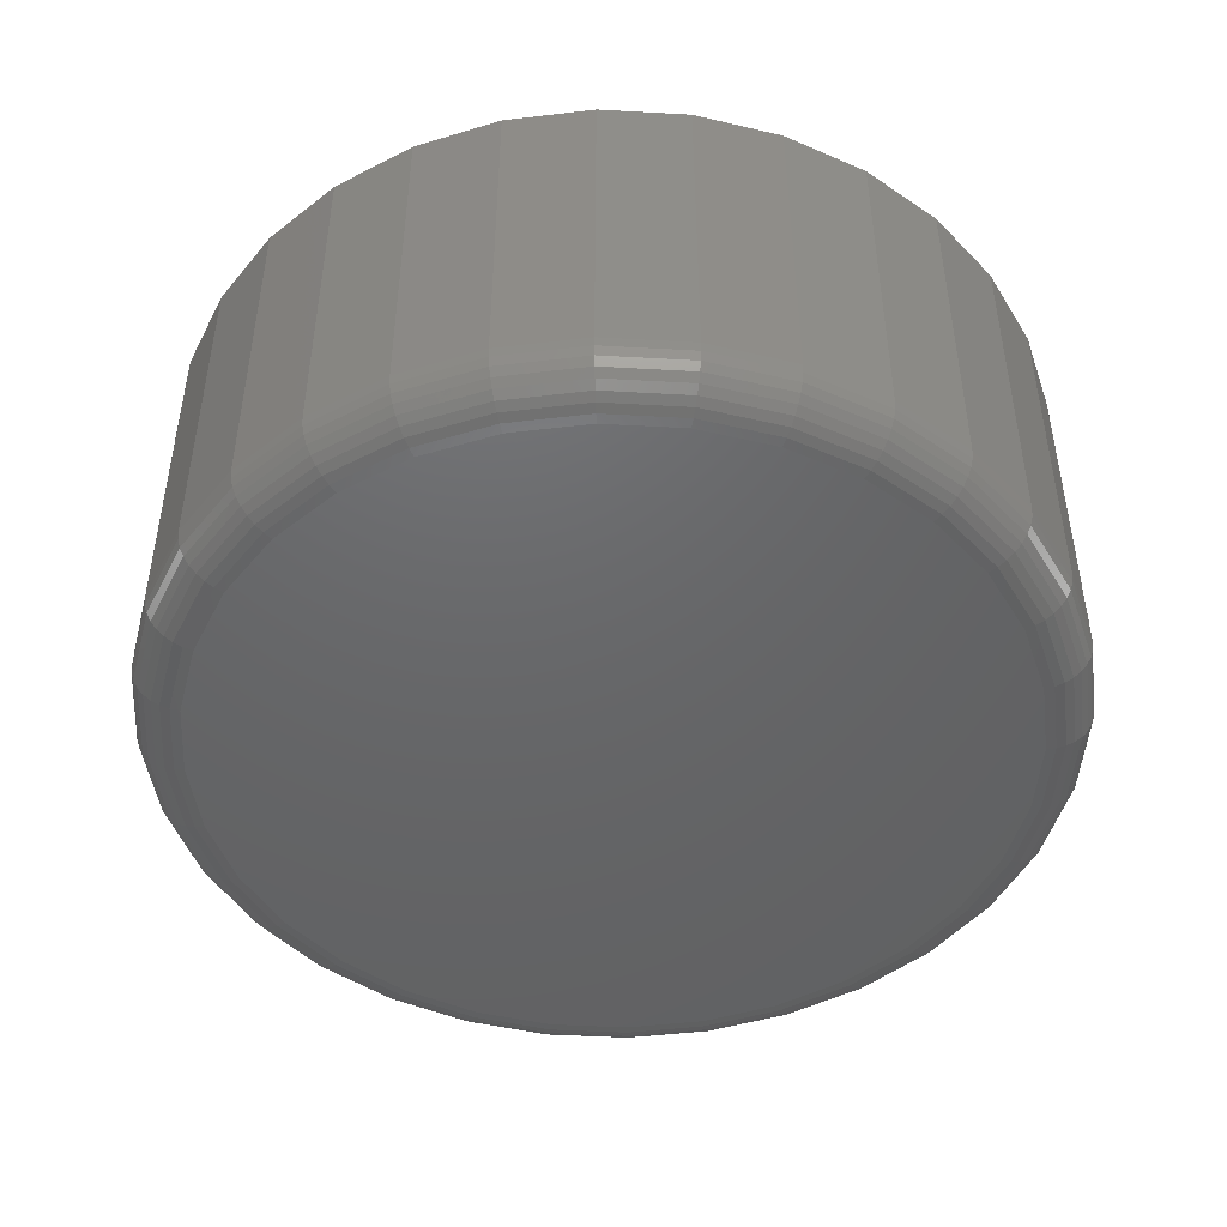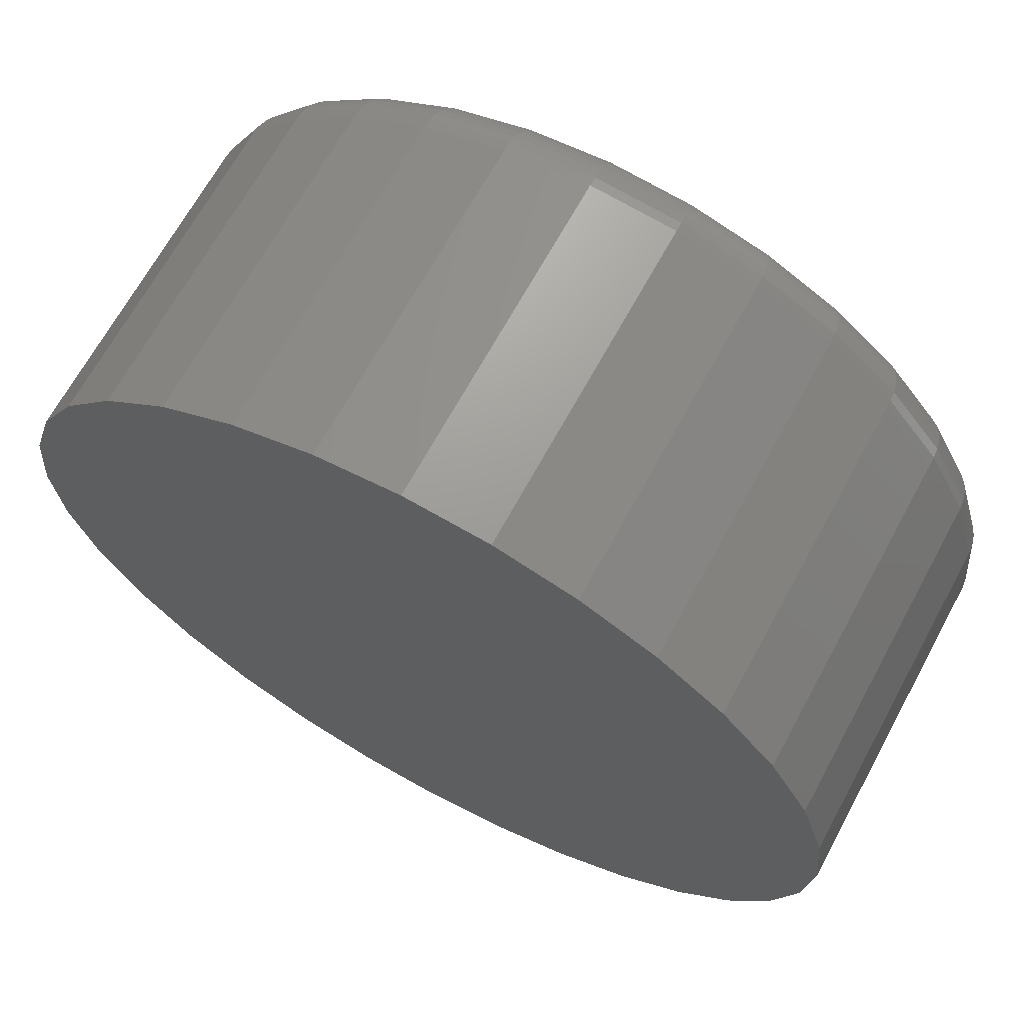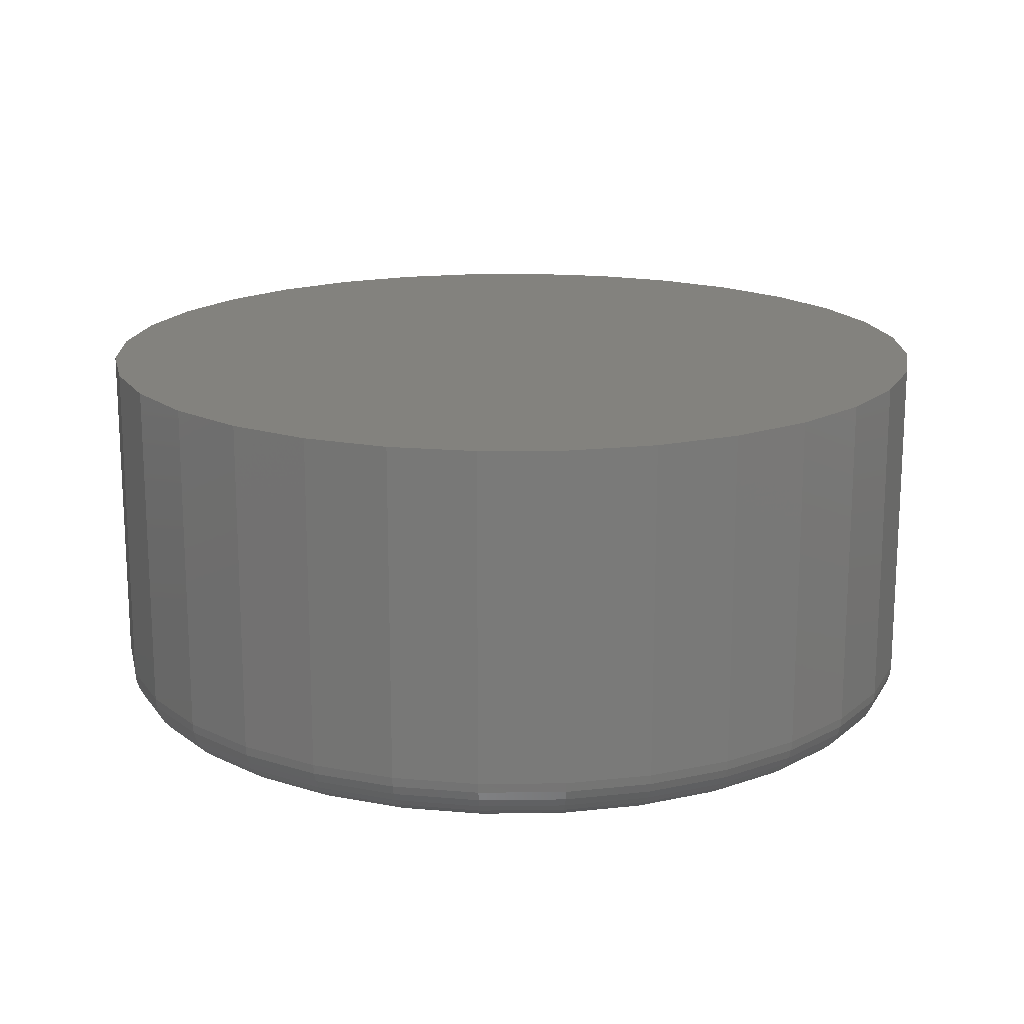
<metadata>
{"format":"stl","ext":"stl","renderer":"f3d","projection":"perspective","resolution":1024,"background":"white","views":[{"elev":-46.9,"azim":-43.0,"up":"+Z"},{"elev":67.2,"azim":28.5,"up":"+Y"},{"elev":17.0,"azim":116.8,"up":"+Z"}]}
</metadata>
<code>
# stl→obj: 320 verts, 636 faces
v 0.002056 0.3705 0
v 0.07433 0.3634 0
v -0.07022 0.3634 0
v 0.002056 -0.3705 0
v -0.07022 -0.3634 0
v 0.07433 -0.3634 0
v -0.1397 -0.3423 0
v 0.1438 -0.3423 0
v -0.2038 -0.308 0
v 0.2079 -0.308 0
v -0.2599 -0.262 0
v 0.264 -0.262 0
v -0.306 -0.2058 0
v 0.3101 -0.2058 0
v -0.3402 -0.1418 0
v 0.3443 -0.1418 0
v -0.3613 -0.07228 0
v 0.3654 -0.07228 0
v -0.3684 3.679e-17 0
v 0.3725 -9.932e-17 0
v -0.3613 0.07228 0
v 0.3654 0.07228 0
v -0.3402 0.1418 0
v 0.3443 0.1418 0
v -0.306 0.2058 0
v 0.3101 0.2058 0
v -0.2599 0.262 0
v 0.264 0.262 0
v -0.2038 0.308 0
v 0.2079 0.308 0
v -0.1397 0.3423 0
v 0.1438 0.3423 0
v 0.4194 -4.729e-16 0.04688
v 0.4194 0 0.3672
v 0.4114 -0.08142 0.04688
v 0.4114 -0.08142 0.3672
v 0.3876 -0.1597 0.04688
v 0.3876 -0.1597 0.3672
v 0.3491 -0.2319 0.04688
v 0.3491 -0.2319 0.3672
v 0.2972 -0.2951 0.04688
v 0.2972 -0.2951 0.3672
v 0.2339 -0.347 0.04688
v 0.2339 -0.347 0.3672
v 0.1618 -0.3856 0.04688
v 0.1618 -0.3856 0.3672
v 0.08348 -0.4093 0.04688
v 0.08348 -0.4093 0.3672
v 0.002056 -0.4174 0.04688
v 0.002056 -0.4174 0.3672
v -0.07937 -0.4093 0.04688
v -0.07937 -0.4093 0.3672
v -0.1577 -0.3856 0.04688
v -0.1577 -0.3856 0.3672
v -0.2298 -0.347 0.04688
v -0.2298 -0.347 0.3672
v -0.2931 -0.2951 0.04688
v -0.2931 -0.2951 0.3672
v -0.345 -0.2319 0.04688
v -0.345 -0.2319 0.3672
v -0.3835 -0.1597 0.04688
v -0.3835 -0.1597 0.3672
v -0.4073 -0.08142 0.04688
v -0.4073 -0.08142 0.3672
v -0.4153 5.111e-17 0.04688
v -0.4153 5.111e-17 0.3672
v -0.4073 0.08142 0.04688
v -0.4073 0.08142 0.3672
v -0.3835 0.1597 0.04688
v -0.3835 0.1597 0.3672
v -0.345 0.2319 0.04688
v -0.345 0.2319 0.3672
v -0.2931 0.2951 0.04688
v -0.2931 0.2951 0.3672
v -0.2298 0.347 0.04688
v -0.2298 0.347 0.3672
v -0.1577 0.3856 0.04688
v -0.1577 0.3856 0.3672
v -0.07937 0.4093 0.04688
v -0.07937 0.4093 0.3672
v 0.002056 0.4174 0.04688
v 0.002056 0.4174 0.3672
v 0.08348 0.4093 0.04688
v 0.08348 0.4093 0.3672
v 0.1618 0.3856 0.04688
v 0.1618 0.3856 0.3672
v 0.2339 0.347 0.04688
v 0.2339 0.347 0.3672
v 0.2972 0.2951 0.04688
v 0.2972 0.2951 0.3672
v 0.3491 0.2319 0.04688
v 0.3491 0.2319 0.3672
v 0.3876 0.1597 0.04688
v 0.3876 0.1597 0.3672
v 0.4114 0.08142 0.04688
v 0.4114 0.08142 0.3672
v 0.4185 2.776e-17 0.03773
v 0.4105 -0.08125 0.03773
v 0.4158 2.776e-17 0.02894
v 0.4079 -0.08073 0.02894
v 0.4115 2.776e-17 0.02083
v 0.4036 -0.07988 0.02083
v 0.4057 -2.776e-17 0.01373
v 0.3979 -0.07874 0.01373
v 0.3986 0 0.0079
v 0.391 -0.07736 0.0079
v 0.3905 0 0.003568
v 0.383 -0.07578 0.003568
v 0.3817 0 0.0009007
v 0.3744 -0.07406 0.0009007
v -0.4064 -0.08125 0.03773
v -0.4144 3.608e-16 0.03773
v -0.4038 -0.08073 0.02894
v -0.4117 3.608e-16 0.02894
v -0.3995 -0.07988 0.02083
v -0.4074 3.608e-16 0.02083
v -0.3938 -0.07874 0.01373
v -0.4016 3.608e-16 0.01373
v -0.3868 -0.07736 0.0079
v -0.3945 3.331e-16 0.0079
v -0.3789 -0.07578 0.003568
v -0.3864 3.331e-16 0.003568
v -0.3703 -0.07406 0.0009007
v -0.3776 3.053e-16 0.0009007
v -0.3827 -0.1594 0.03773
v -0.3802 -0.1583 0.02894
v -0.3762 -0.1567 0.02083
v -0.3708 -0.1545 0.01373
v -0.3643 -0.1517 0.0079
v -0.3568 -0.1486 0.003568
v -0.3487 -0.1453 0.0009007
v -0.3442 -0.2314 0.03773
v -0.342 -0.2299 0.02894
v -0.3384 -0.2275 0.02083
v -0.3335 -0.2242 0.01373
v -0.3276 -0.2203 0.0079
v -0.3209 -0.2158 0.003568
v -0.3136 -0.2109 0.0009007
v -0.2924 -0.2945 0.03773
v -0.2905 -0.2926 0.02894
v -0.2875 -0.2895 0.02083
v -0.2833 -0.2854 0.01373
v -0.2783 -0.2804 0.0079
v -0.2726 -0.2747 0.003568
v -0.2664 -0.2684 0.0009007
v -0.2293 -0.3463 0.03773
v -0.2278 -0.344 0.02894
v -0.2254 -0.3404 0.02083
v -0.2222 -0.3356 0.01373
v -0.2182 -0.3297 0.0079
v -0.2137 -0.323 0.003568
v -0.2089 -0.3156 0.0009007
v -0.1573 -0.3848 0.03773
v -0.1563 -0.3823 0.02894
v -0.1546 -0.3783 0.02083
v -0.1524 -0.3729 0.01373
v -0.1497 -0.3663 0.0079
v -0.1466 -0.3588 0.003568
v -0.1432 -0.3507 0.0009007
v -0.07919 -0.4084 0.03773
v -0.07867 -0.4058 0.02894
v -0.07782 -0.4016 0.02083
v -0.07669 -0.3959 0.01373
v -0.0753 -0.3889 0.0079
v -0.07372 -0.381 0.003568
v -0.072 -0.3723 0.0009007
v 0.002056 -0.4165 0.03773
v 0.002056 -0.4138 0.02894
v 0.002056 -0.4095 0.02083
v 0.002056 -0.4036 0.01373
v 0.002056 -0.3965 0.0079
v 0.002056 -0.3884 0.003568
v 0.002056 -0.3796 0.0009007
v 0.0833 -0.4084 0.03773
v 0.08278 -0.4058 0.02894
v 0.08194 -0.4016 0.02083
v 0.0808 -0.3959 0.01373
v 0.07941 -0.3889 0.0079
v 0.07783 -0.381 0.003568
v 0.07612 -0.3723 0.0009007
v 0.1614 -0.3848 0.03773
v 0.1604 -0.3823 0.02894
v 0.1587 -0.3783 0.02083
v 0.1565 -0.3729 0.01373
v 0.1538 -0.3663 0.0079
v 0.1507 -0.3588 0.003568
v 0.1473 -0.3507 0.0009007
v 0.2334 -0.3463 0.03773
v 0.2319 -0.344 0.02894
v 0.2295 -0.3404 0.02083
v 0.2263 -0.3356 0.01373
v 0.2224 -0.3297 0.0079
v 0.2178 -0.323 0.003568
v 0.213 -0.3156 0.0009007
v 0.2965 -0.2945 0.03773
v 0.2946 -0.2926 0.02894
v 0.2916 -0.2895 0.02083
v 0.2875 -0.2854 0.01373
v 0.2824 -0.2804 0.0079
v 0.2767 -0.2747 0.003568
v 0.2705 -0.2684 0.0009007
v 0.3483 -0.2314 0.03773
v 0.3461 -0.2299 0.02894
v 0.3425 -0.2275 0.02083
v 0.3377 -0.2242 0.01373
v 0.3317 -0.2203 0.0079
v 0.325 -0.2158 0.003568
v 0.3177 -0.2109 0.0009007
v 0.3868 -0.1594 0.03773
v 0.3843 -0.1583 0.02894
v 0.3803 -0.1567 0.02083
v 0.375 -0.1545 0.01373
v 0.3684 -0.1517 0.0079
v 0.3609 -0.1486 0.003568
v 0.3528 -0.1453 0.0009007
v -0.4064 0.08125 0.03773
v -0.4038 0.08073 0.02894
v -0.3995 0.07988 0.02083
v -0.3938 0.07874 0.01373
v -0.3868 0.07736 0.0079
v -0.3789 0.07578 0.003568
v -0.3703 0.07406 0.0009007
v 0.4105 0.08125 0.03773
v 0.4079 0.08073 0.02894
v 0.4036 0.07988 0.02083
v 0.3979 0.07874 0.01373
v 0.391 0.07736 0.0079
v 0.383 0.07578 0.003568
v 0.3744 0.07406 0.0009007
v 0.3868 0.1594 0.03773
v 0.3843 0.1583 0.02894
v 0.3803 0.1567 0.02083
v 0.375 0.1545 0.01373
v 0.3684 0.1517 0.0079
v 0.3609 0.1486 0.003568
v 0.3528 0.1453 0.0009007
v 0.3483 0.2314 0.03773
v 0.3461 0.2299 0.02894
v 0.3425 0.2275 0.02083
v 0.3377 0.2242 0.01373
v 0.3317 0.2203 0.0079
v 0.325 0.2158 0.003568
v 0.3177 0.2109 0.0009007
v 0.2965 0.2945 0.03773
v 0.2946 0.2926 0.02894
v 0.2916 0.2895 0.02083
v 0.2875 0.2854 0.01373
v 0.2824 0.2804 0.0079
v 0.2767 0.2747 0.003568
v 0.2705 0.2684 0.0009007
v 0.2334 0.3463 0.03773
v 0.2319 0.344 0.02894
v 0.2295 0.3404 0.02083
v 0.2263 0.3356 0.01373
v 0.2224 0.3297 0.0079
v 0.2178 0.323 0.003568
v 0.213 0.3156 0.0009007
v 0.1614 0.3848 0.03773
v 0.1604 0.3823 0.02894
v 0.1587 0.3783 0.02083
v 0.1565 0.3729 0.01373
v 0.1538 0.3663 0.0079
v 0.1507 0.3588 0.003568
v 0.1473 0.3507 0.0009007
v 0.0833 0.4084 0.03773
v 0.08278 0.4058 0.02894
v 0.08194 0.4016 0.02083
v 0.0808 0.3959 0.01373
v 0.07941 0.3889 0.0079
v 0.07783 0.381 0.003568
v 0.07612 0.3723 0.0009007
v 0.002056 0.4165 0.03773
v 0.002056 0.4138 0.02894
v 0.002056 0.4095 0.02083
v 0.002056 0.4036 0.01373
v 0.002056 0.3965 0.0079
v 0.002056 0.3884 0.003568
v 0.002056 0.3796 0.0009007
v -0.07919 0.4084 0.03773
v -0.07867 0.4058 0.02894
v -0.07782 0.4016 0.02083
v -0.07669 0.3959 0.01373
v -0.0753 0.3889 0.0079
v -0.07372 0.381 0.003568
v -0.072 0.3723 0.0009007
v -0.1573 0.3848 0.03773
v -0.1563 0.3823 0.02894
v -0.1546 0.3783 0.02083
v -0.1524 0.3729 0.01373
v -0.1497 0.3663 0.0079
v -0.1466 0.3588 0.003568
v -0.1432 0.3507 0.0009007
v -0.2293 0.3463 0.03773
v -0.2278 0.344 0.02894
v -0.2254 0.3404 0.02083
v -0.2222 0.3356 0.01373
v -0.2182 0.3297 0.0079
v -0.2137 0.323 0.003568
v -0.2089 0.3156 0.0009007
v -0.2924 0.2945 0.03773
v -0.2905 0.2926 0.02894
v -0.2875 0.2895 0.02083
v -0.2833 0.2854 0.01373
v -0.2783 0.2804 0.0079
v -0.2726 0.2747 0.003568
v -0.2664 0.2684 0.0009007
v -0.3442 0.2314 0.03773
v -0.342 0.2299 0.02894
v -0.3384 0.2275 0.02083
v -0.3335 0.2242 0.01373
v -0.3276 0.2203 0.0079
v -0.3209 0.2158 0.003568
v -0.3136 0.2109 0.0009007
v -0.3827 0.1594 0.03773
v -0.3802 0.1583 0.02894
v -0.3762 0.1567 0.02083
v -0.3708 0.1545 0.01373
v -0.3643 0.1517 0.0079
v -0.3568 0.1486 0.003568
v -0.3487 0.1453 0.0009007
f 1 2 3
f 4 5 6
f 6 5 7
f 6 7 8
f 8 7 9
f 8 9 10
f 10 9 11
f 10 11 12
f 12 11 13
f 12 13 14
f 14 13 15
f 14 15 16
f 16 15 17
f 16 17 18
f 18 17 19
f 18 19 20
f 20 19 21
f 20 21 22
f 22 21 23
f 22 23 24
f 24 23 25
f 24 25 26
f 26 25 27
f 26 27 28
f 28 27 29
f 28 29 30
f 30 29 31
f 30 31 32
f 32 31 3
f 32 3 2
f 33 34 35
f 35 34 36
f 35 36 37
f 37 36 38
f 37 38 39
f 39 38 40
f 39 40 41
f 41 40 42
f 41 42 43
f 43 42 44
f 43 44 45
f 45 44 46
f 45 46 47
f 47 46 48
f 47 48 49
f 49 48 50
f 49 50 51
f 51 50 52
f 51 52 53
f 53 52 54
f 53 54 55
f 55 54 56
f 55 56 57
f 57 56 58
f 57 58 59
f 59 58 60
f 59 60 61
f 61 60 62
f 61 62 63
f 63 62 64
f 63 64 65
f 65 64 66
f 65 66 67
f 67 66 68
f 67 68 69
f 69 68 70
f 69 70 71
f 71 70 72
f 71 72 73
f 73 72 74
f 73 74 75
f 75 74 76
f 75 76 77
f 77 76 78
f 77 78 79
f 79 78 80
f 79 80 81
f 81 80 82
f 81 82 83
f 83 82 84
f 83 84 85
f 85 84 86
f 85 86 87
f 87 86 88
f 87 88 89
f 89 88 90
f 89 90 91
f 91 90 92
f 91 92 93
f 93 92 94
f 93 94 95
f 95 94 96
f 95 96 33
f 33 96 34
f 33 35 97
f 97 35 98
f 97 98 99
f 99 98 100
f 99 100 101
f 101 100 102
f 101 102 103
f 103 102 104
f 103 104 105
f 105 104 106
f 105 106 107
f 107 106 108
f 107 108 109
f 109 108 110
f 109 110 20
f 20 110 18
f 63 65 111
f 111 65 112
f 111 112 113
f 113 112 114
f 113 114 115
f 115 114 116
f 115 116 117
f 117 116 118
f 117 118 119
f 119 118 120
f 119 120 121
f 121 120 122
f 121 122 123
f 123 122 124
f 123 124 17
f 17 124 19
f 61 63 125
f 125 63 111
f 125 111 126
f 126 111 113
f 126 113 127
f 127 113 115
f 127 115 128
f 128 115 117
f 128 117 129
f 129 117 119
f 129 119 130
f 130 119 121
f 130 121 131
f 131 121 123
f 131 123 15
f 15 123 17
f 59 61 132
f 132 61 125
f 132 125 133
f 133 125 126
f 133 126 134
f 134 126 127
f 134 127 135
f 135 127 128
f 135 128 136
f 136 128 129
f 136 129 137
f 137 129 130
f 137 130 138
f 138 130 131
f 138 131 13
f 13 131 15
f 57 59 139
f 139 59 132
f 139 132 140
f 140 132 133
f 140 133 141
f 141 133 134
f 141 134 142
f 142 134 135
f 142 135 143
f 143 135 136
f 143 136 144
f 144 136 137
f 144 137 145
f 145 137 138
f 145 138 11
f 11 138 13
f 55 57 146
f 146 57 139
f 146 139 147
f 147 139 140
f 147 140 148
f 148 140 141
f 148 141 149
f 149 141 142
f 149 142 150
f 150 142 143
f 150 143 151
f 151 143 144
f 151 144 152
f 152 144 145
f 152 145 9
f 9 145 11
f 53 55 153
f 153 55 146
f 153 146 154
f 154 146 147
f 154 147 155
f 155 147 148
f 155 148 156
f 156 148 149
f 156 149 157
f 157 149 150
f 157 150 158
f 158 150 151
f 158 151 159
f 159 151 152
f 159 152 7
f 7 152 9
f 51 53 160
f 160 53 153
f 160 153 161
f 161 153 154
f 161 154 162
f 162 154 155
f 162 155 163
f 163 155 156
f 163 156 164
f 164 156 157
f 164 157 165
f 165 157 158
f 165 158 166
f 166 158 159
f 166 159 5
f 5 159 7
f 49 51 167
f 167 51 160
f 167 160 168
f 168 160 161
f 168 161 169
f 169 161 162
f 169 162 170
f 170 162 163
f 170 163 171
f 171 163 164
f 171 164 172
f 172 164 165
f 172 165 173
f 173 165 166
f 173 166 4
f 4 166 5
f 47 49 174
f 174 49 167
f 174 167 175
f 175 167 168
f 175 168 176
f 176 168 169
f 176 169 177
f 177 169 170
f 177 170 178
f 178 170 171
f 178 171 179
f 179 171 172
f 179 172 180
f 180 172 173
f 180 173 6
f 6 173 4
f 45 47 181
f 181 47 174
f 181 174 182
f 182 174 175
f 182 175 183
f 183 175 176
f 183 176 184
f 184 176 177
f 184 177 185
f 185 177 178
f 185 178 186
f 186 178 179
f 186 179 187
f 187 179 180
f 187 180 8
f 8 180 6
f 43 45 188
f 188 45 181
f 188 181 189
f 189 181 182
f 189 182 190
f 190 182 183
f 190 183 191
f 191 183 184
f 191 184 192
f 192 184 185
f 192 185 193
f 193 185 186
f 193 186 194
f 194 186 187
f 194 187 10
f 10 187 8
f 41 43 195
f 195 43 188
f 195 188 196
f 196 188 189
f 196 189 197
f 197 189 190
f 197 190 198
f 198 190 191
f 198 191 199
f 199 191 192
f 199 192 200
f 200 192 193
f 200 193 201
f 201 193 194
f 201 194 12
f 12 194 10
f 39 41 202
f 202 41 195
f 202 195 203
f 203 195 196
f 203 196 204
f 204 196 197
f 204 197 205
f 205 197 198
f 205 198 206
f 206 198 199
f 206 199 207
f 207 199 200
f 207 200 208
f 208 200 201
f 208 201 14
f 14 201 12
f 37 39 209
f 209 39 202
f 209 202 210
f 210 202 203
f 210 203 211
f 211 203 204
f 211 204 212
f 212 204 205
f 212 205 213
f 213 205 206
f 213 206 214
f 214 206 207
f 214 207 215
f 215 207 208
f 215 208 16
f 16 208 14
f 35 37 98
f 98 37 209
f 98 209 100
f 100 209 210
f 100 210 102
f 102 210 211
f 102 211 104
f 104 211 212
f 104 212 106
f 106 212 213
f 106 213 108
f 108 213 214
f 108 214 110
f 110 214 215
f 110 215 18
f 18 215 16
f 65 67 112
f 112 67 216
f 112 216 114
f 114 216 217
f 114 217 116
f 116 217 218
f 116 218 118
f 118 218 219
f 118 219 120
f 120 219 220
f 120 220 122
f 122 220 221
f 122 221 124
f 124 221 222
f 124 222 19
f 19 222 21
f 95 33 223
f 223 33 97
f 223 97 224
f 224 97 99
f 224 99 225
f 225 99 101
f 225 101 226
f 226 101 103
f 226 103 227
f 227 103 105
f 227 105 228
f 228 105 107
f 228 107 229
f 229 107 109
f 229 109 22
f 22 109 20
f 93 95 230
f 230 95 223
f 230 223 231
f 231 223 224
f 231 224 232
f 232 224 225
f 232 225 233
f 233 225 226
f 233 226 234
f 234 226 227
f 234 227 235
f 235 227 228
f 235 228 236
f 236 228 229
f 236 229 24
f 24 229 22
f 91 93 237
f 237 93 230
f 237 230 238
f 238 230 231
f 238 231 239
f 239 231 232
f 239 232 240
f 240 232 233
f 240 233 241
f 241 233 234
f 241 234 242
f 242 234 235
f 242 235 243
f 243 235 236
f 243 236 26
f 26 236 24
f 89 91 244
f 244 91 237
f 244 237 245
f 245 237 238
f 245 238 246
f 246 238 239
f 246 239 247
f 247 239 240
f 247 240 248
f 248 240 241
f 248 241 249
f 249 241 242
f 249 242 250
f 250 242 243
f 250 243 28
f 28 243 26
f 87 89 251
f 251 89 244
f 251 244 252
f 252 244 245
f 252 245 253
f 253 245 246
f 253 246 254
f 254 246 247
f 254 247 255
f 255 247 248
f 255 248 256
f 256 248 249
f 256 249 257
f 257 249 250
f 257 250 30
f 30 250 28
f 85 87 258
f 258 87 251
f 258 251 259
f 259 251 252
f 259 252 260
f 260 252 253
f 260 253 261
f 261 253 254
f 261 254 262
f 262 254 255
f 262 255 263
f 263 255 256
f 263 256 264
f 264 256 257
f 264 257 32
f 32 257 30
f 83 85 265
f 265 85 258
f 265 258 266
f 266 258 259
f 266 259 267
f 267 259 260
f 267 260 268
f 268 260 261
f 268 261 269
f 269 261 262
f 269 262 270
f 270 262 263
f 270 263 271
f 271 263 264
f 271 264 2
f 2 264 32
f 81 83 272
f 272 83 265
f 272 265 273
f 273 265 266
f 273 266 274
f 274 266 267
f 274 267 275
f 275 267 268
f 275 268 276
f 276 268 269
f 276 269 277
f 277 269 270
f 277 270 278
f 278 270 271
f 278 271 1
f 1 271 2
f 79 81 279
f 279 81 272
f 279 272 280
f 280 272 273
f 280 273 281
f 281 273 274
f 281 274 282
f 282 274 275
f 282 275 283
f 283 275 276
f 283 276 284
f 284 276 277
f 284 277 285
f 285 277 278
f 285 278 3
f 3 278 1
f 77 79 286
f 286 79 279
f 286 279 287
f 287 279 280
f 287 280 288
f 288 280 281
f 288 281 289
f 289 281 282
f 289 282 290
f 290 282 283
f 290 283 291
f 291 283 284
f 291 284 292
f 292 284 285
f 292 285 31
f 31 285 3
f 75 77 293
f 293 77 286
f 293 286 294
f 294 286 287
f 294 287 295
f 295 287 288
f 295 288 296
f 296 288 289
f 296 289 297
f 297 289 290
f 297 290 298
f 298 290 291
f 298 291 299
f 299 291 292
f 299 292 29
f 29 292 31
f 73 75 300
f 300 75 293
f 300 293 301
f 301 293 294
f 301 294 302
f 302 294 295
f 302 295 303
f 303 295 296
f 303 296 304
f 304 296 297
f 304 297 305
f 305 297 298
f 305 298 306
f 306 298 299
f 306 299 27
f 27 299 29
f 71 73 307
f 307 73 300
f 307 300 308
f 308 300 301
f 308 301 309
f 309 301 302
f 309 302 310
f 310 302 303
f 310 303 311
f 311 303 304
f 311 304 312
f 312 304 305
f 312 305 313
f 313 305 306
f 313 306 25
f 25 306 27
f 69 71 314
f 314 71 307
f 314 307 315
f 315 307 308
f 315 308 316
f 316 308 309
f 316 309 317
f 317 309 310
f 317 310 318
f 318 310 311
f 318 311 319
f 319 311 312
f 319 312 320
f 320 312 313
f 320 313 23
f 23 313 25
f 67 69 216
f 216 69 314
f 216 314 217
f 217 314 315
f 217 315 218
f 218 315 316
f 218 316 219
f 219 316 317
f 219 317 220
f 220 317 318
f 220 318 221
f 221 318 319
f 221 319 222
f 222 319 320
f 222 320 21
f 21 320 23
f 80 84 82
f 84 80 86
f 86 80 78
f 86 78 88
f 88 78 76
f 88 76 90
f 90 76 74
f 90 74 92
f 92 74 72
f 92 72 94
f 94 72 70
f 94 70 96
f 96 70 68
f 96 68 34
f 34 68 66
f 34 66 36
f 36 66 64
f 36 64 38
f 38 64 62
f 38 62 40
f 40 62 60
f 40 60 42
f 42 60 58
f 42 58 44
f 44 58 56
f 44 56 46
f 46 56 54
f 46 54 48
f 48 54 52
f 48 52 50

</code>
